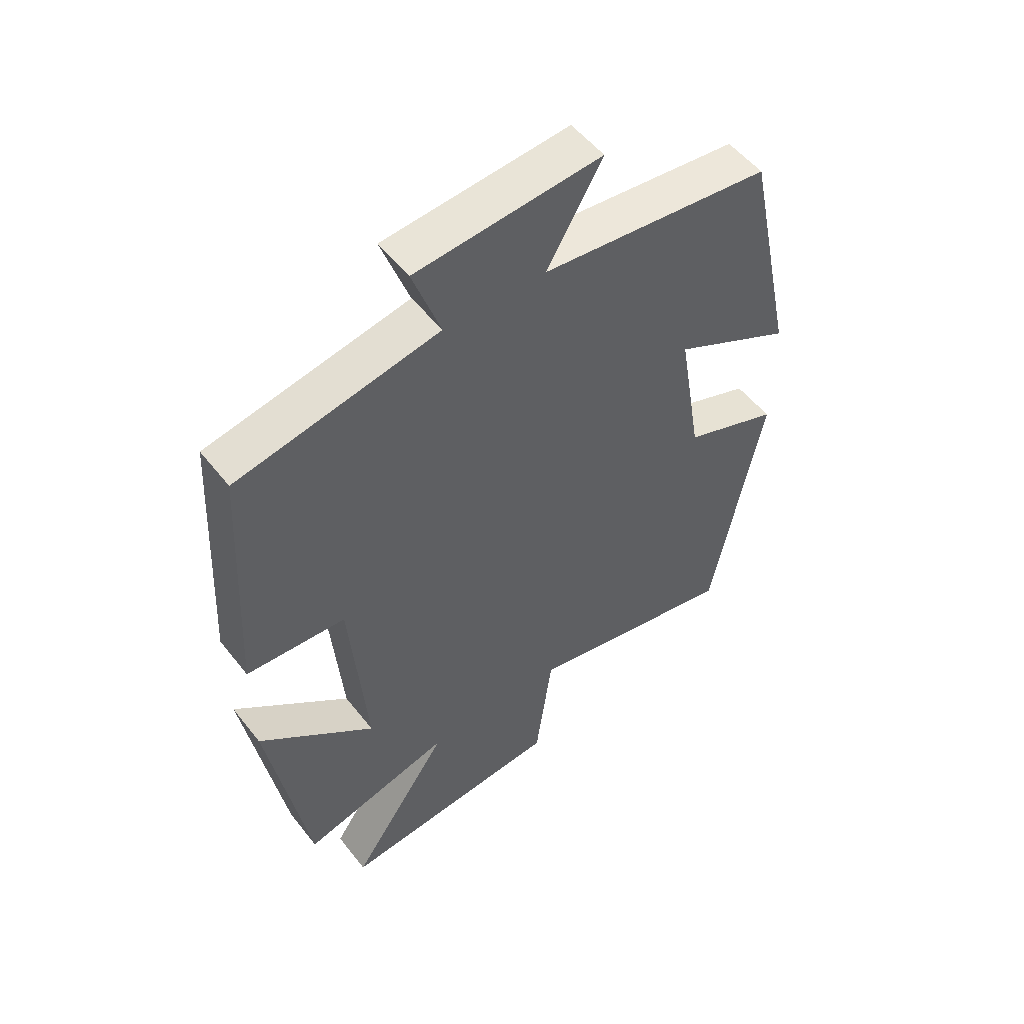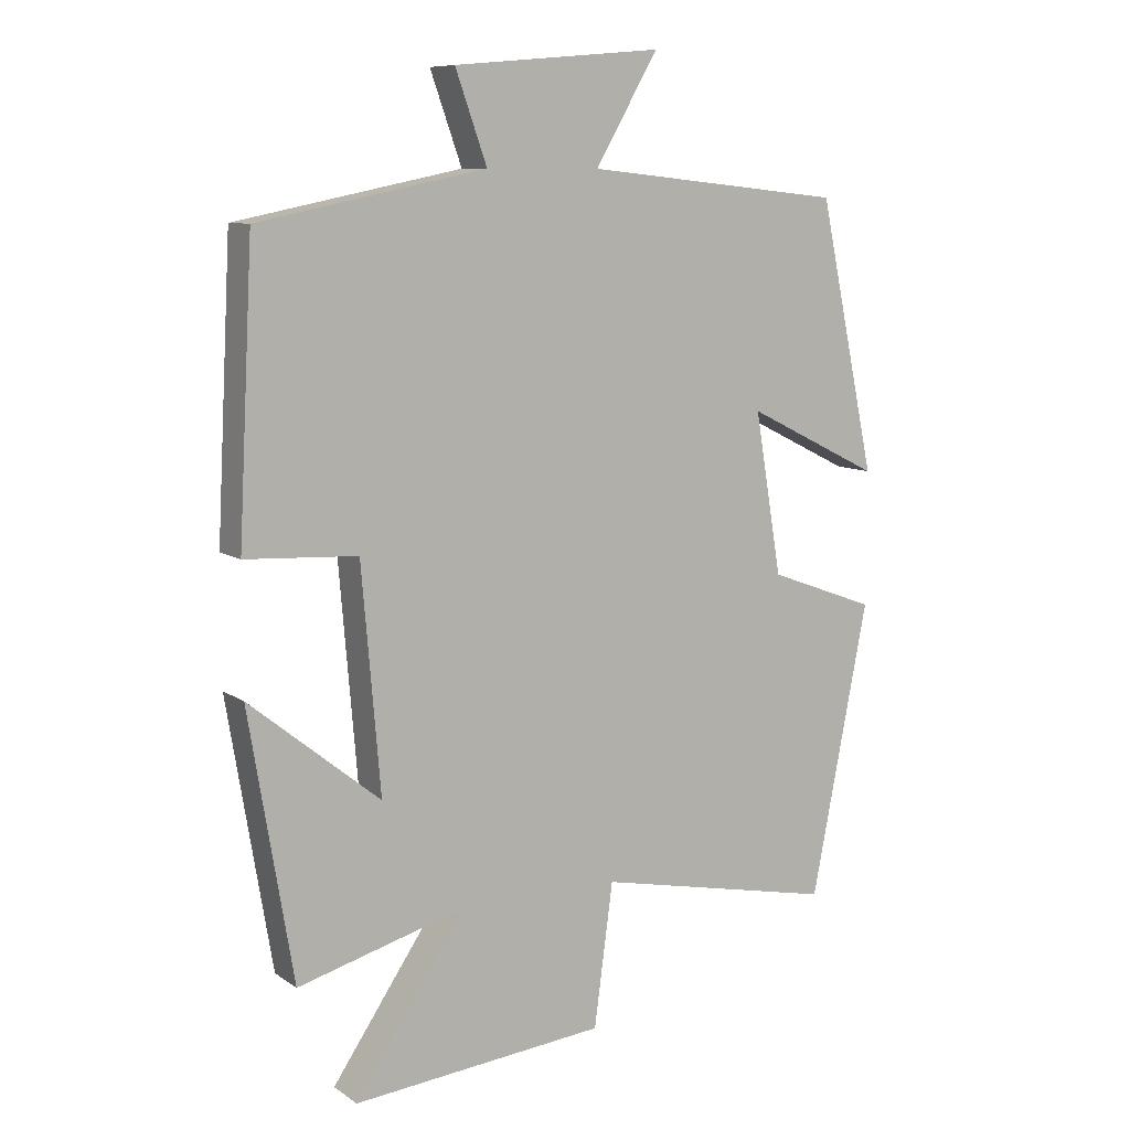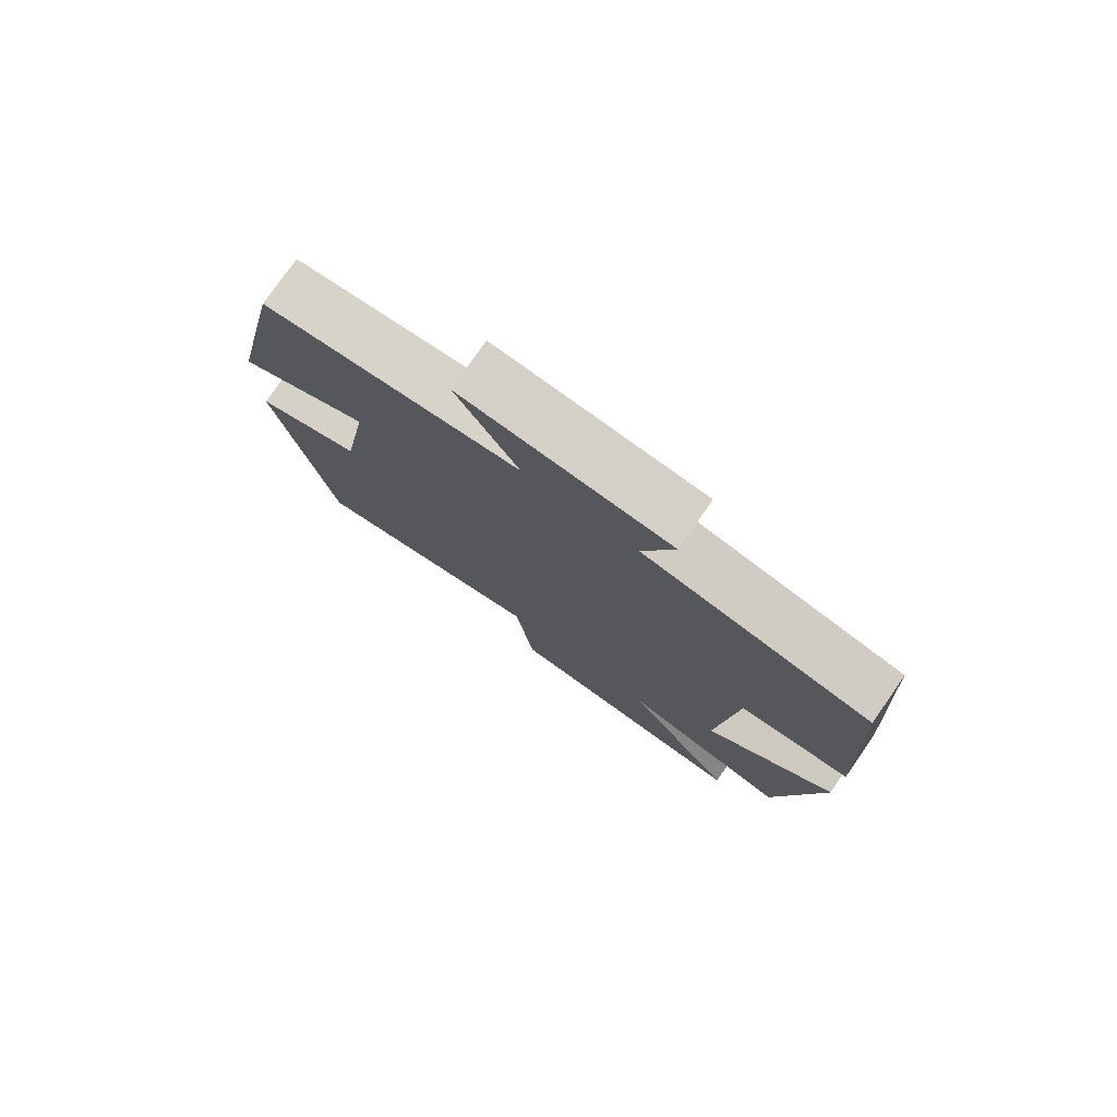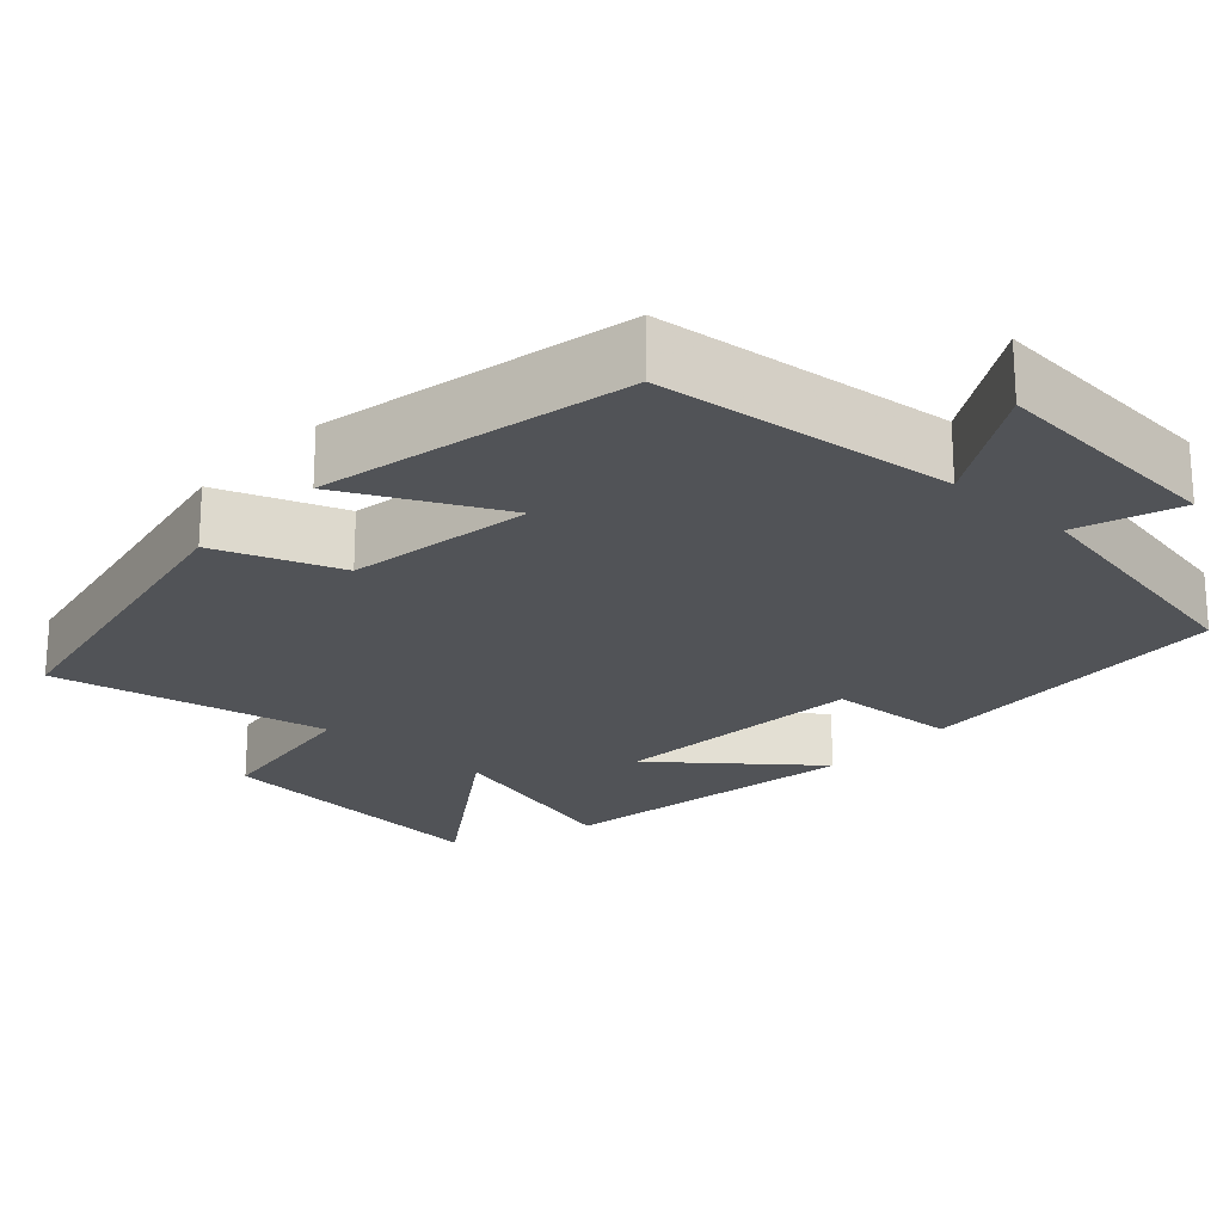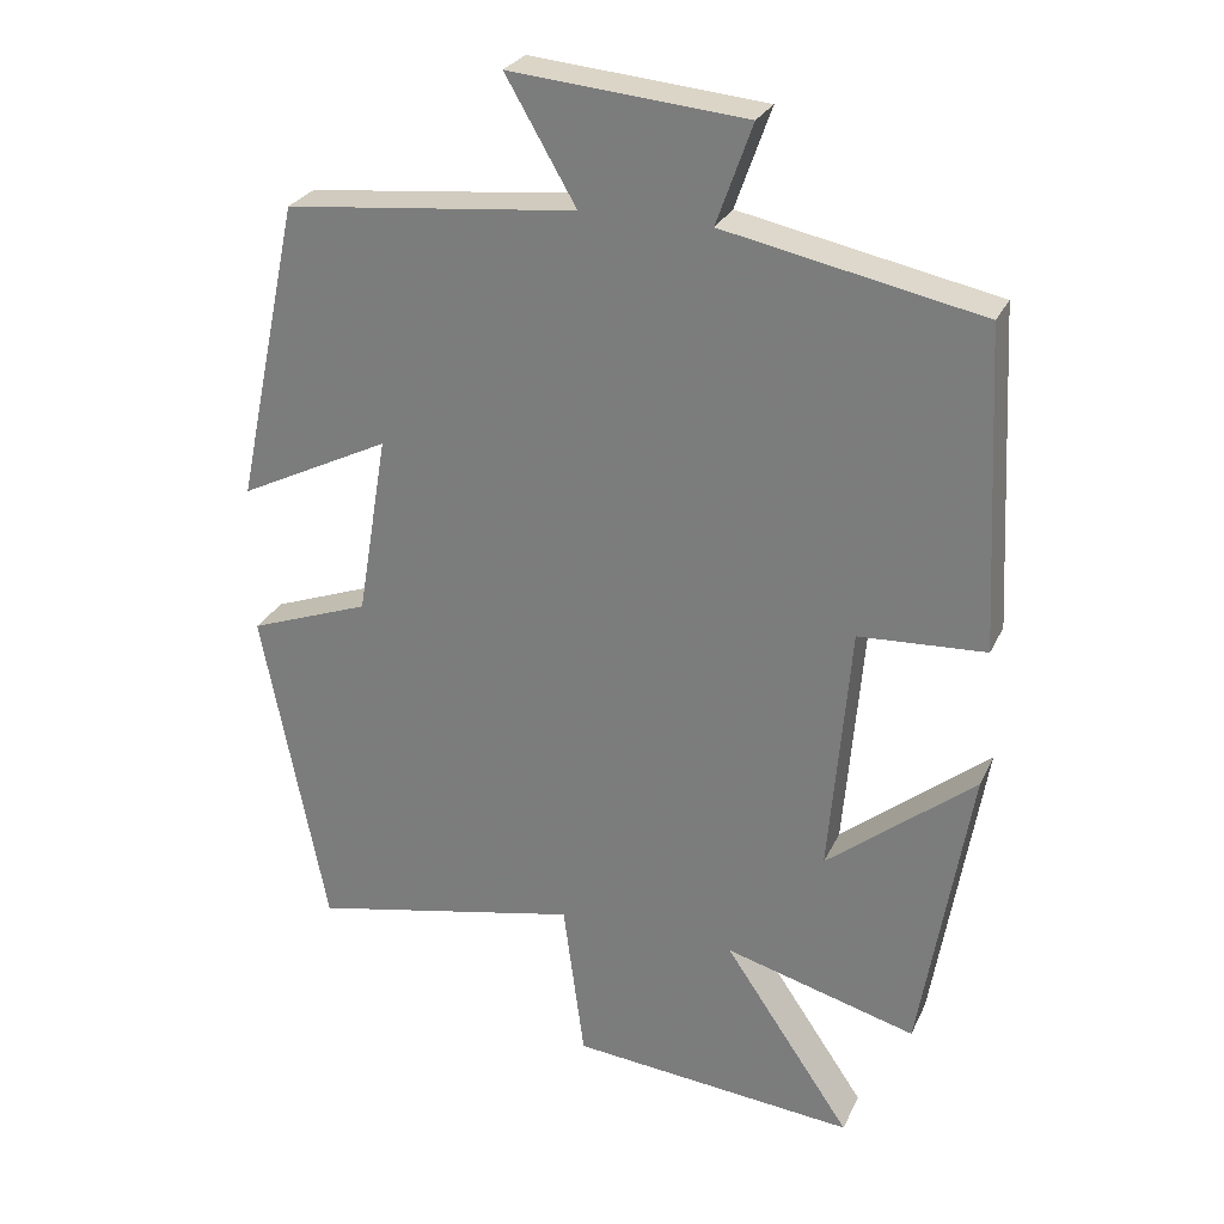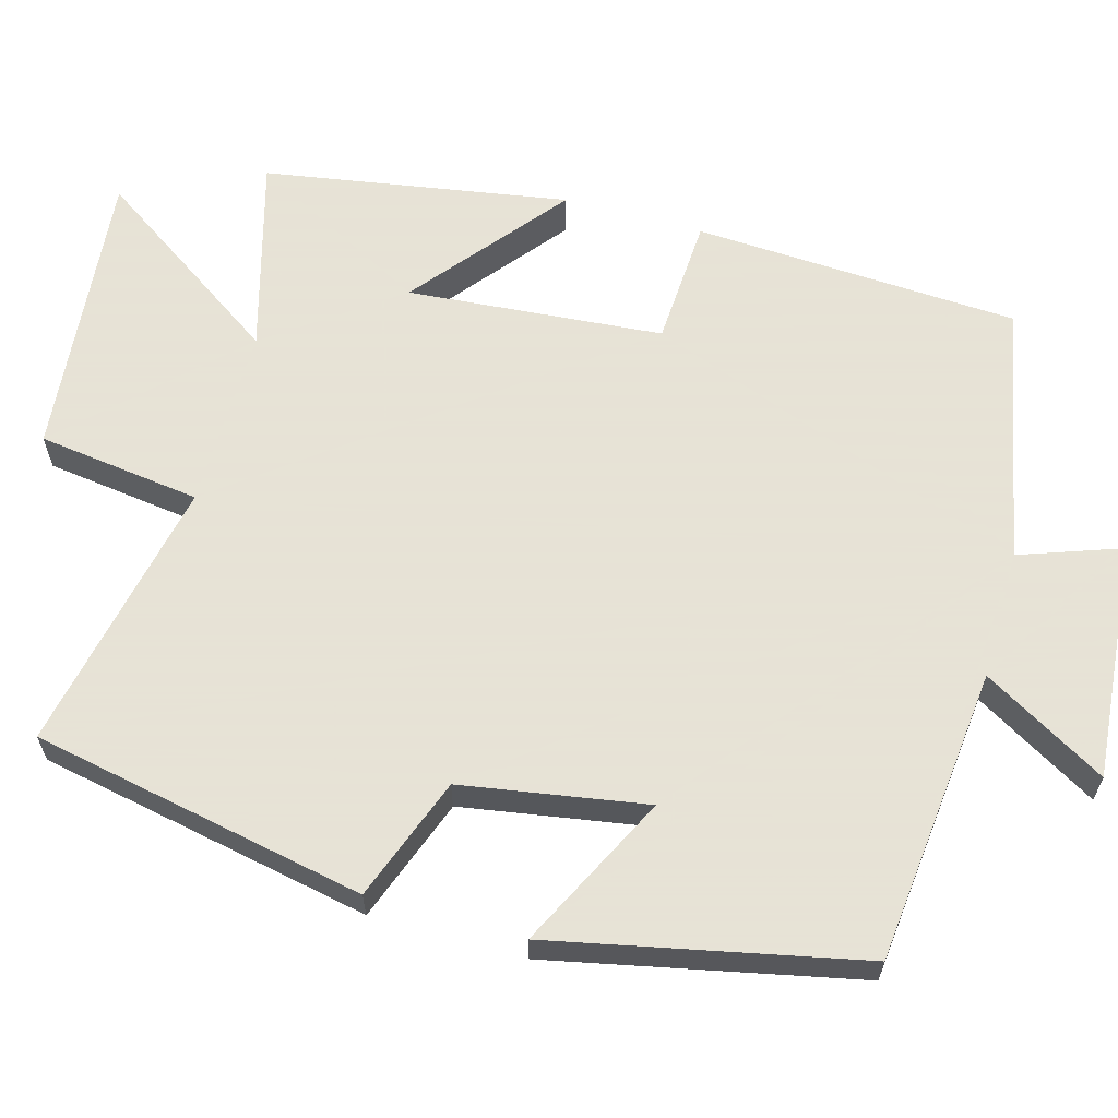
<metadata>
{"format":"obj","ext":"obj","renderer":"f3d","projection":"perspective","resolution":1024,"background":"white","views":[{"elev":53.0,"azim":142.9,"up":"+Z"},{"elev":9.1,"azim":149.2,"up":"+Z"},{"elev":77.8,"azim":34.9,"up":"+Z"},{"elev":-22.2,"azim":-42.3,"up":"+Y"},{"elev":27.1,"azim":20.9,"up":"+Z"},{"elev":62.8,"azim":-74.3,"up":"+Y"}]}
</metadata>
<code>
v -0.415 0.07 -0.574
v -0.5 0.07 -0.14
v -0.34 0.07 -0.081
v -0.3 0.07 0.159
v -0.5 0.07 0.06
v -0.415 0.07 0.46
v -0.03 0.07 0.5
v -0.123 0.07 0.66
v 0.187 0.07 0.632
v 0.14 0.07 0.5
v 0.478 0.07 0.431
v 0.5 0.07 0.009
v 0.333 0.07 0
v 0.305 0.07 -0.332
v 0.5 0.07 -0.175
v 0.434 0.07 -0.57
v 0.181 0.07 -0.5
v 0.349 0.07 -0.748
v -0.029 0.07 -0.712
v -0.057 0.07 -0.5
v -0.415 0 -0.574
v -0.5 0 -0.14
v -0.34 0 -0.081
v -0.3 0 0.159
v -0.5 0 0.06
v -0.415 0 0.46
v -0.03 0 0.5
v -0.123 0 0.66
v 0.187 0 0.632
v 0.14 0 0.5
v 0.478 0 0.431
v 0.5 0 0.009
v 0.333 0 0
v 0.305 0 -0.332
v 0.5 0 -0.175
v 0.434 0 -0.57
v 0.181 0 -0.5
v 0.349 0 -0.748
v -0.029 0 -0.712
v -0.057 0 -0.5
f 17 18 19 20
f 14 15 16 17
f 13 14 17 20
f 10 11 12 13
f 10 13 20 1
f 7 8 9 10
f 6 7 10
f 5 6 10
f 4 5 10
f 3 4 10 1
f 1 2 3
f 40 39 38 37
f 37 36 35 34
f 40 37 34 33
f 33 32 31 30
f 21 40 33 30
f 30 29 28 27
f 30 27 26
f 30 26 25
f 30 25 24
f 21 30 24 23
f 23 22 21
f 1 21 22 2
f 2 22 23 3
f 3 23 24 4
f 4 24 25 5
f 5 25 26 6
f 6 26 27 7
f 7 27 28 8
f 8 28 29 9
f 9 29 30 10
f 10 30 31 11
f 11 31 32 12
f 12 32 33 13
f 13 33 34 14
f 14 34 35 15
f 15 35 36 16
f 16 36 37 17
f 17 37 38 18
f 18 38 39 19
f 19 39 40 20
f 20 40 21 1

</code>
